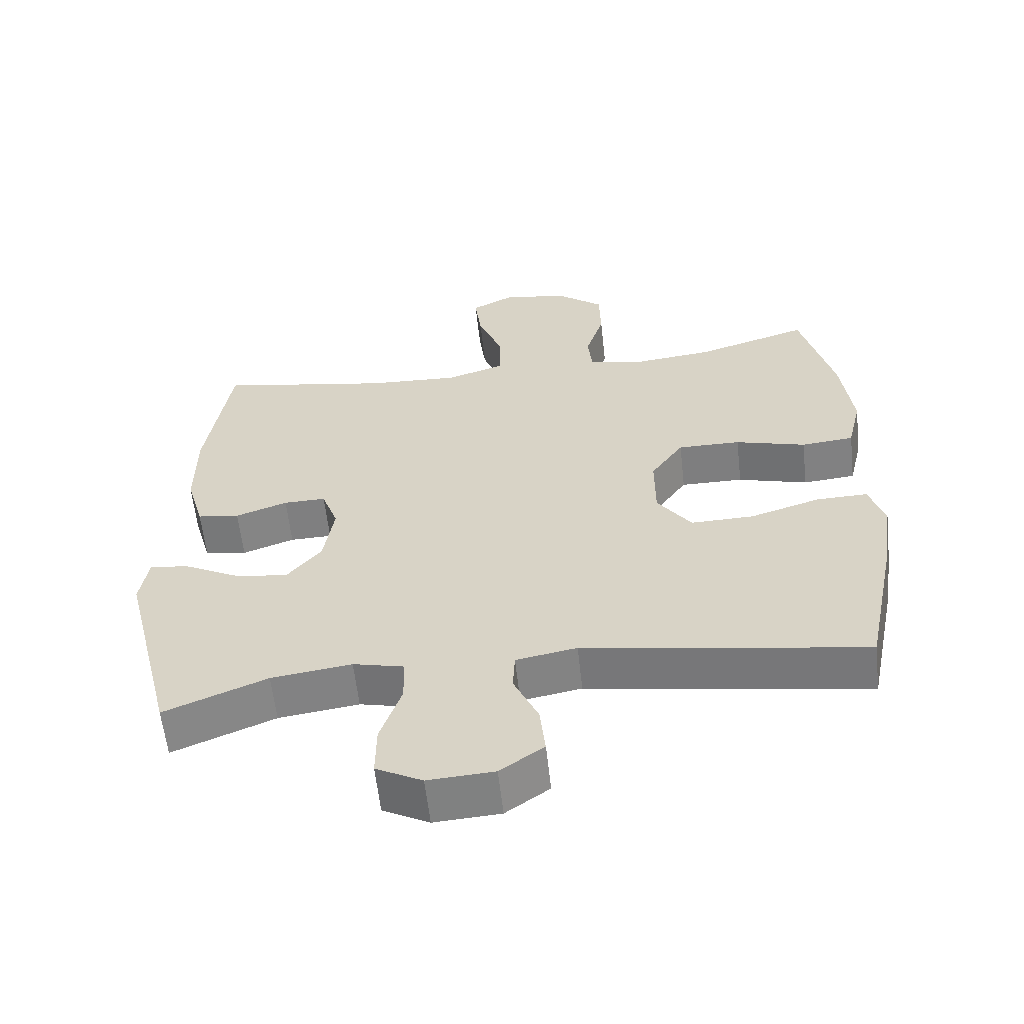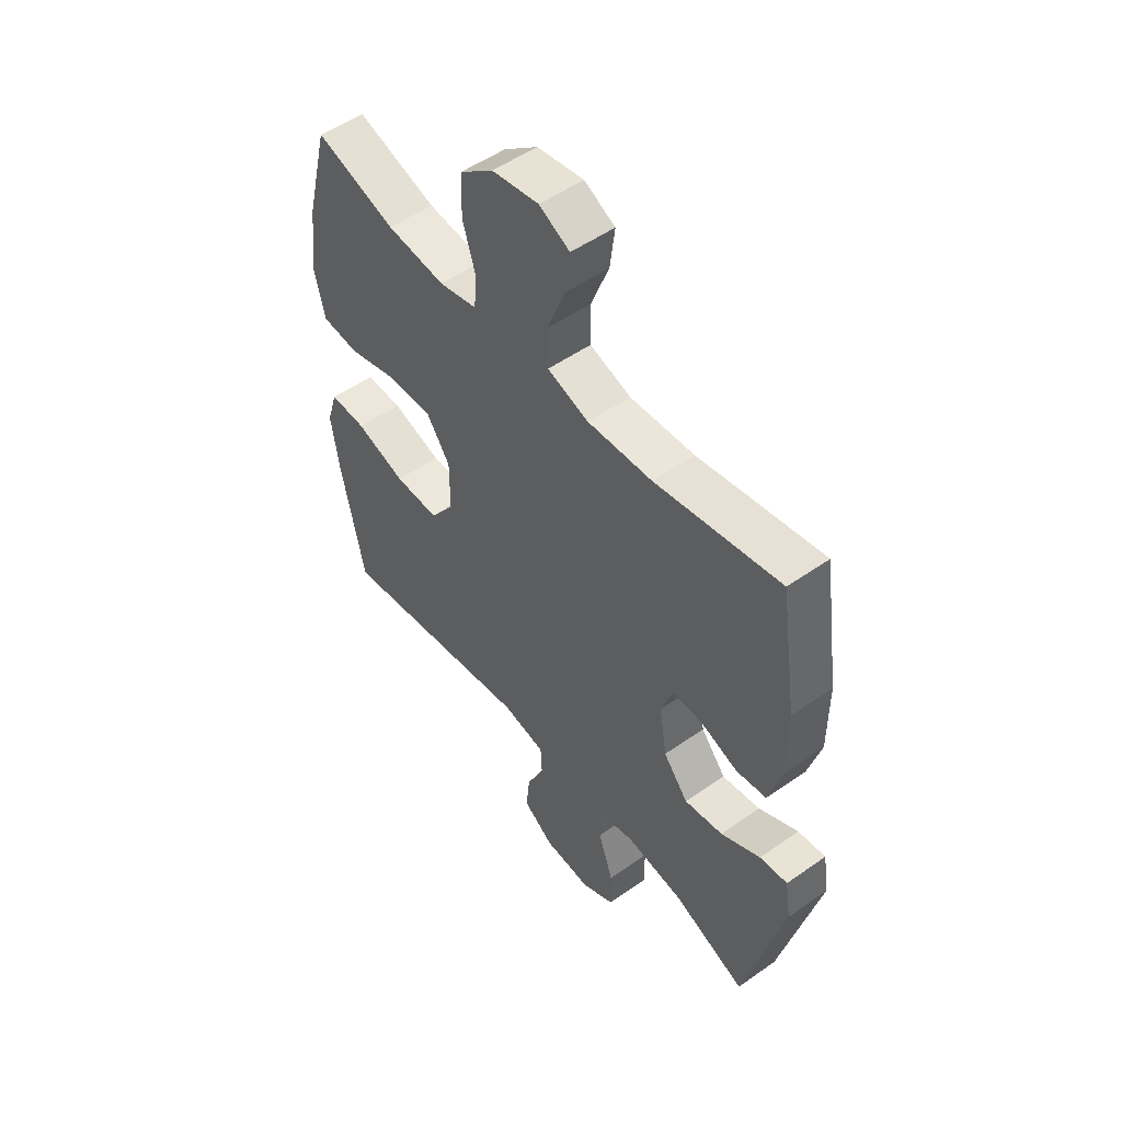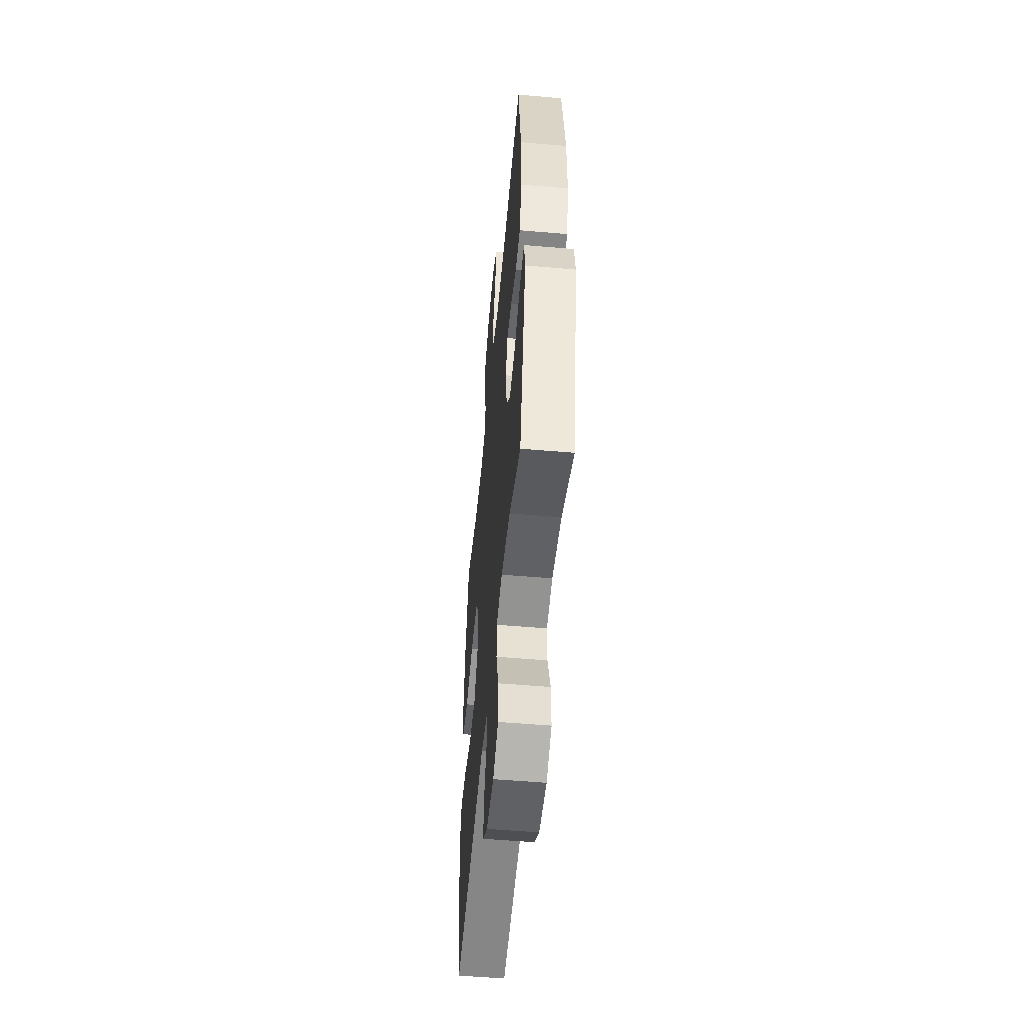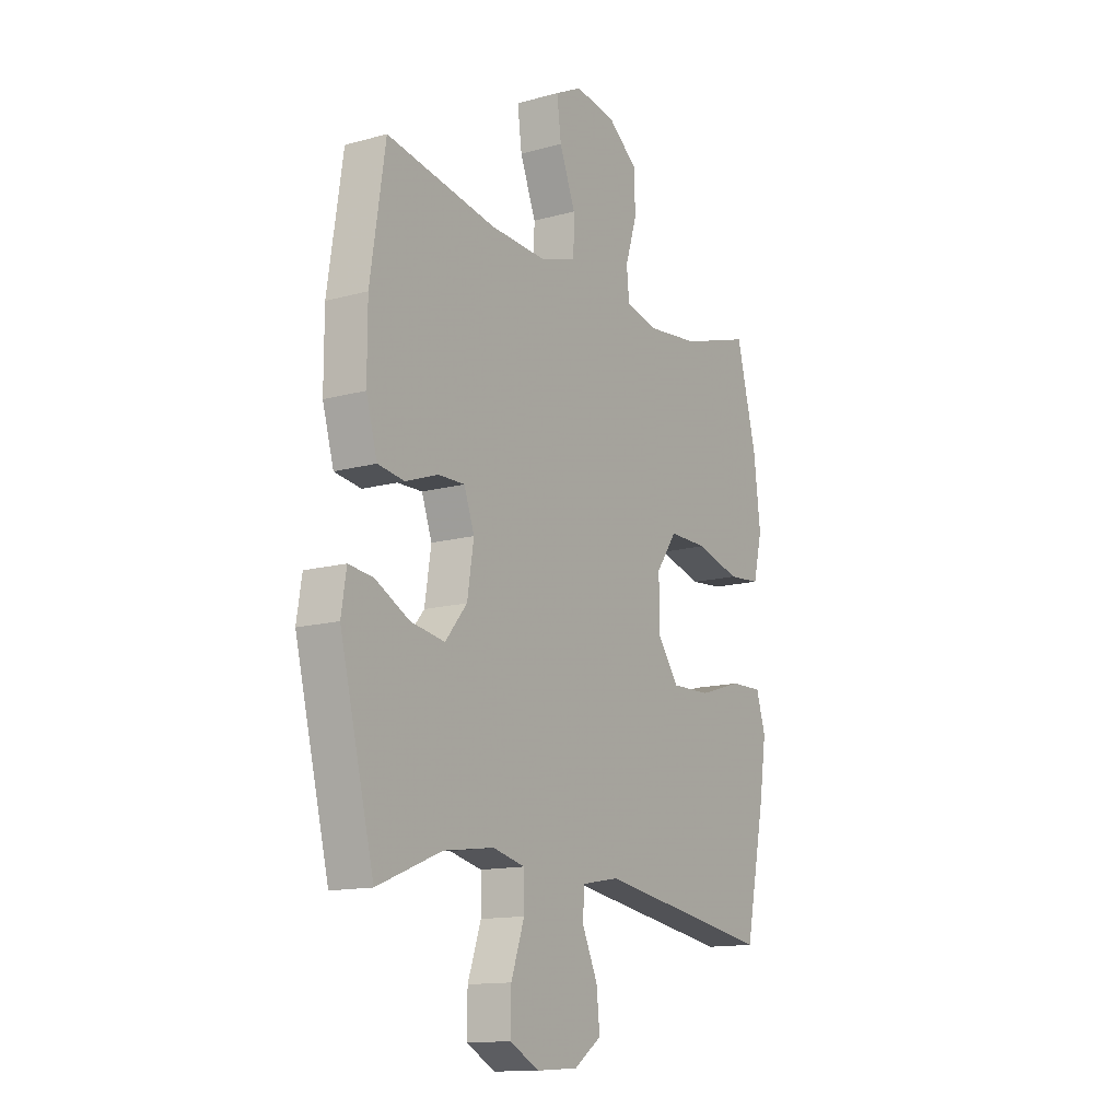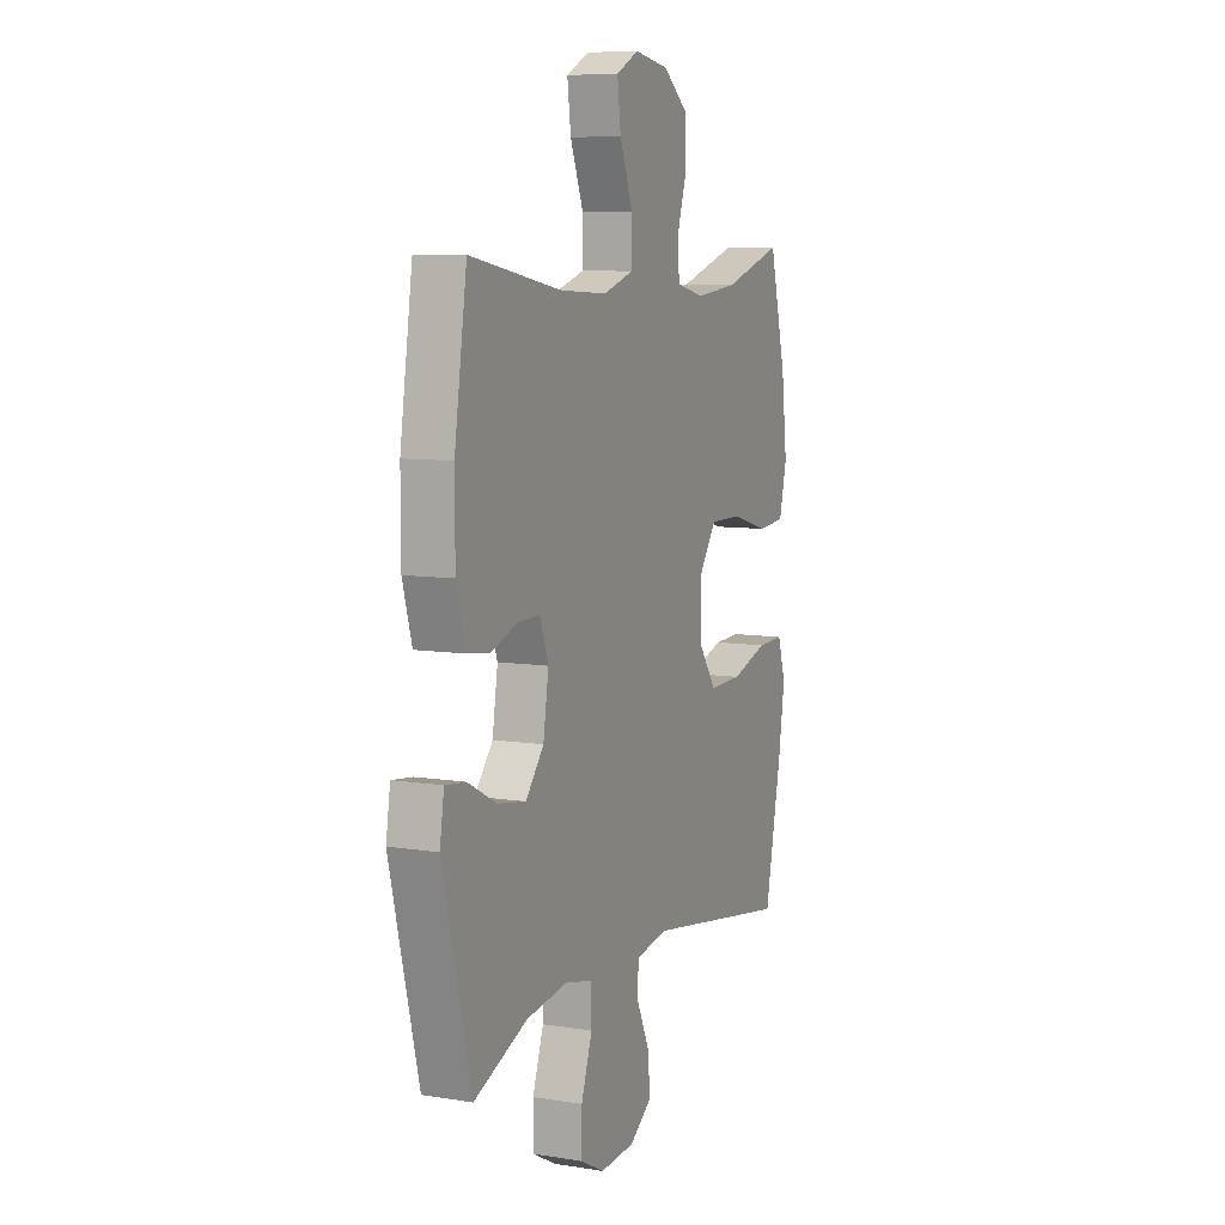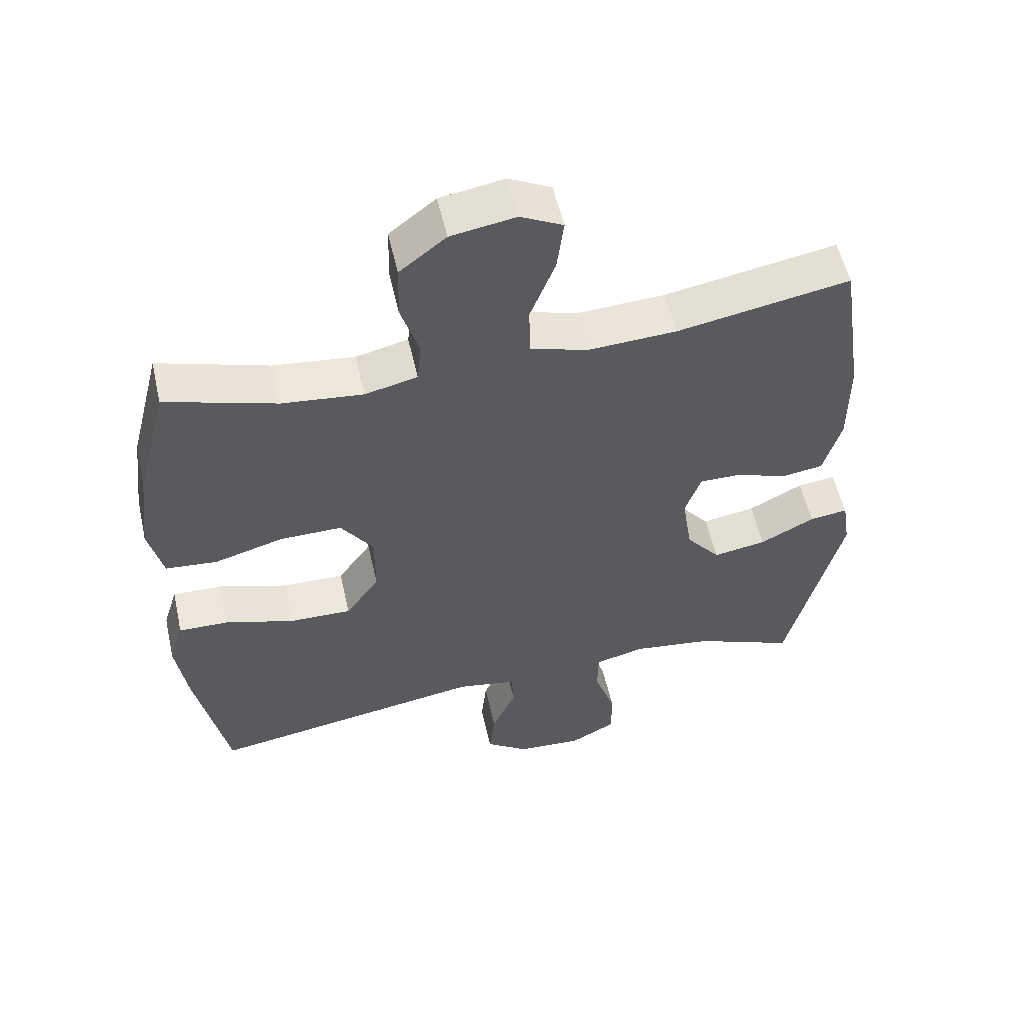
<metadata>
{"format":"obj","ext":"obj","renderer":"f3d","projection":"perspective","resolution":1024,"background":"white","views":[{"elev":-59.6,"azim":6.3,"up":"+Z"},{"elev":52.0,"azim":-127.3,"up":"+Z"},{"elev":-53.1,"azim":-95.3,"up":"+Z"},{"elev":-13.6,"azim":-58.1,"up":"+Z"},{"elev":8.2,"azim":-66.3,"up":"+Z"},{"elev":55.3,"azim":167.3,"up":"+Z"}]}
</metadata>
<code>
v -0.5 0.07 0.5
v -0.244 0.07 0.454
v -0.111 0.07 0.447
v -0.026 0.07 0.474
v -0.025 0.07 0.55
v -0.062 0.07 0.645
v -0.072 0.07 0.723
v -0.009 0.07 0.755
v 0.087 0.07 0.739
v 0.156 0.07 0.685
v 0.158 0.07 0.602
v 0.131 0.07 0.516
v 0.137 0.07 0.454
v 0.215 0.07 0.436
v 0.335 0.07 0.449
v 0.5 0.07 0.5
v 0.547 0.07 0.316
v 0.563 0.07 0.182
v 0.542 0.07 0.094
v 0.465 0.07 0.087
v 0.362 0.07 0.116
v 0.27 0.07 0.117
v 0.222 0.07 0.048
v 0.222 0.07 -0.052
v 0.272 0.07 -0.122
v 0.364 0.07 -0.12
v 0.467 0.07 -0.088
v 0.542 0.07 -0.086
v 0.564 0.07 -0.157
v 0.547 0.07 -0.271
v 0.5 0.07 -0.5
v 0.089 0.07 -0.434
v 0 0.07 -0.45
v -0.003 0.07 -0.507
v 0.033 0.07 -0.586
v 0.041 0.07 -0.66
v -0.023 0.07 -0.705
v -0.12 0.07 -0.711
v -0.188 0.07 -0.675
v -0.187 0.07 -0.598
v -0.156 0.07 -0.508
v -0.157 0.07 -0.441
v -0.232 0.07 -0.423
v -0.35 0.07 -0.439
v -0.5 0.07 -0.5
v -0.58 0.07 -0.178
v -0.568 0.07 -0.102
v -0.511 0.07 -0.109
v -0.43 0.07 -0.151
v -0.351 0.07 -0.164
v -0.3 0.07 -0.102
v -0.285 0.07 -0.006
v -0.309 0.07 0.061
v -0.371 0.07 0.06
v -0.447 0.07 0.033
v -0.509 0.07 0.042
v -0.535 0.07 0.133
v -0.535 0.07 0.268
v -0.5 0 0.5
v -0.244 0 0.454
v -0.111 0 0.447
v -0.026 0 0.474
v -0.025 0 0.55
v -0.062 0 0.645
v -0.072 0 0.723
v -0.009 0 0.755
v 0.087 0 0.739
v 0.156 0 0.685
v 0.158 0 0.602
v 0.131 0 0.516
v 0.137 0 0.454
v 0.215 0 0.436
v 0.335 0 0.449
v 0.5 0 0.5
v 0.547 0 0.316
v 0.563 0 0.182
v 0.542 0 0.094
v 0.465 0 0.087
v 0.362 0 0.116
v 0.27 0 0.117
v 0.222 0 0.048
v 0.222 0 -0.052
v 0.272 0 -0.122
v 0.364 0 -0.12
v 0.467 0 -0.088
v 0.542 0 -0.086
v 0.564 0 -0.157
v 0.547 0 -0.271
v 0.5 0 -0.5
v 0.089 0 -0.434
v 0 0 -0.45
v -0.003 0 -0.507
v 0.033 0 -0.586
v 0.041 0 -0.66
v -0.023 0 -0.705
v -0.12 0 -0.711
v -0.188 0 -0.675
v -0.187 0 -0.598
v -0.156 0 -0.508
v -0.157 0 -0.441
v -0.232 0 -0.423
v -0.35 0 -0.439
v -0.5 0 -0.5
v -0.58 0 -0.178
v -0.568 0 -0.102
v -0.511 0 -0.109
v -0.43 0 -0.151
v -0.351 0 -0.164
v -0.3 0 -0.102
v -0.285 0 -0.006
v -0.309 0 0.061
v -0.371 0 0.06
v -0.447 0 0.033
v -0.509 0 0.042
v -0.535 0 0.133
v -0.535 0 0.268
f 57 58 1 2
f 54 55 56 57
f 53 54 57 2
f 52 53 2 3
f 51 52 3 4
f 46 47 48 49
f 44 45 46 49
f 43 44 49 50
f 42 43 50 51
f 38 39 40 41
f 38 41 42
f 37 38 42
f 34 35 36 37
f 33 34 37 42
f 32 33 42 51
f 26 27 28 29
f 25 26 29 30
f 18 19 20 21
f 18 21 22
f 15 16 17 18
f 14 15 18 22
f 13 14 22 23
f 9 10 11 12
f 9 12 13
f 8 9 13
f 5 6 7 8
f 4 5 8 13
f 25 30 31 32
f 24 25 32 51
f 23 24 51
f 4 13 23 51
f 60 59 116 115
f 115 114 113 112
f 60 115 112 111
f 61 60 111 110
f 62 61 110 109
f 107 106 105 104
f 107 104 103 102
f 108 107 102 101
f 109 108 101 100
f 99 98 97 96
f 100 99 96
f 100 96 95
f 95 94 93 92
f 100 95 92 91
f 109 100 91 90
f 87 86 85 84
f 88 87 84 83
f 79 78 77 76
f 80 79 76
f 76 75 74 73
f 80 76 73 72
f 81 80 72 71
f 70 69 68 67
f 71 70 67
f 71 67 66
f 66 65 64 63
f 71 66 63 62
f 90 89 88 83
f 109 90 83 82
f 109 82 81
f 109 81 71 62
f 1 59 60 2
f 2 60 61 3
f 3 61 62 4
f 4 62 63 5
f 5 63 64 6
f 6 64 65 7
f 7 65 66 8
f 8 66 67 9
f 9 67 68 10
f 10 68 69 11
f 11 69 70 12
f 12 70 71 13
f 13 71 72 14
f 14 72 73 15
f 15 73 74 16
f 16 74 75 17
f 17 75 76 18
f 18 76 77 19
f 19 77 78 20
f 20 78 79 21
f 21 79 80 22
f 22 80 81 23
f 23 81 82 24
f 24 82 83 25
f 25 83 84 26
f 26 84 85 27
f 27 85 86 28
f 28 86 87 29
f 29 87 88 30
f 30 88 89 31
f 31 89 90 32
f 32 90 91 33
f 33 91 92 34
f 34 92 93 35
f 35 93 94 36
f 36 94 95 37
f 37 95 96 38
f 38 96 97 39
f 39 97 98 40
f 40 98 99 41
f 41 99 100 42
f 42 100 101 43
f 43 101 102 44
f 44 102 103 45
f 45 103 104 46
f 46 104 105 47
f 47 105 106 48
f 48 106 107 49
f 49 107 108 50
f 50 108 109 51
f 51 109 110 52
f 52 110 111 53
f 53 111 112 54
f 54 112 113 55
f 55 113 114 56
f 56 114 115 57
f 57 115 116 58
f 58 116 59 1

</code>
